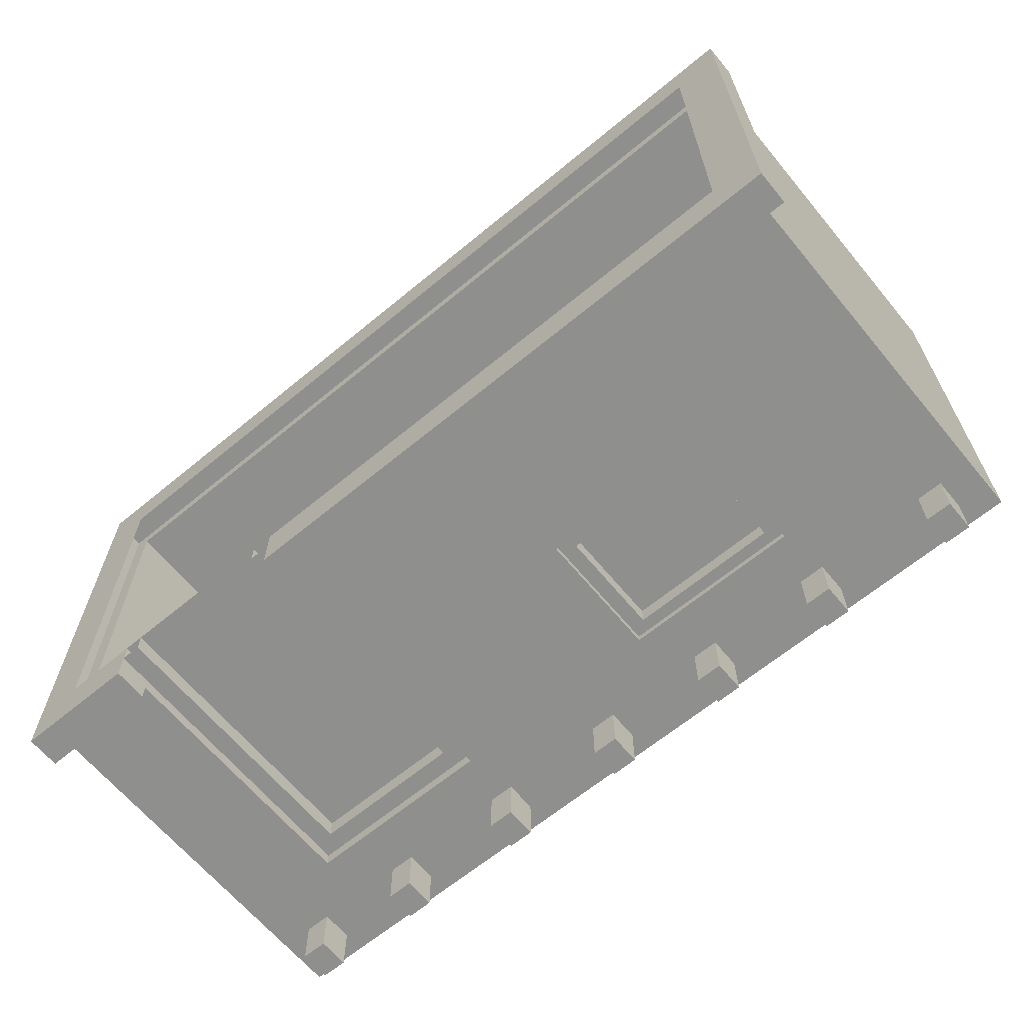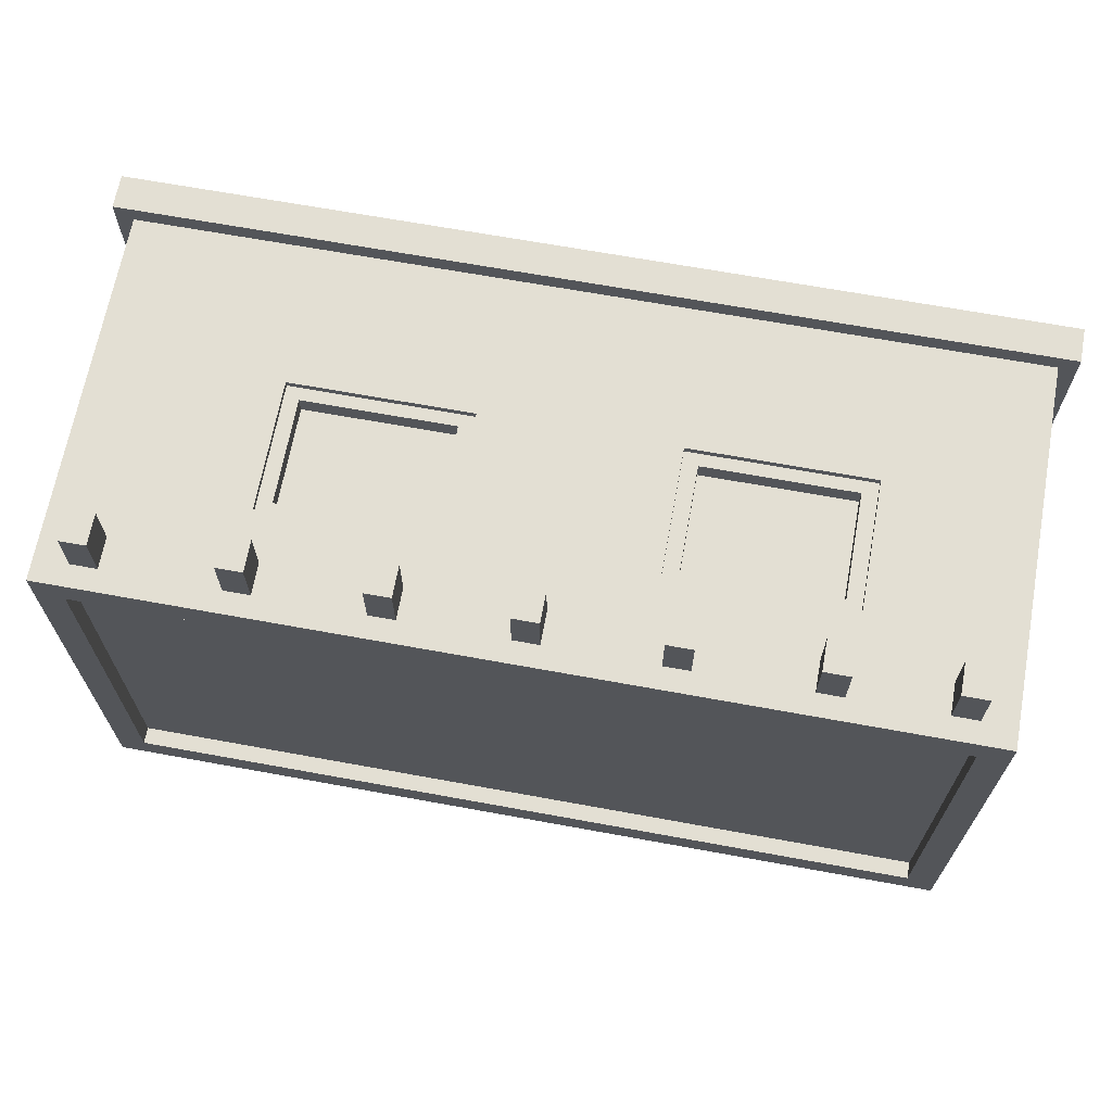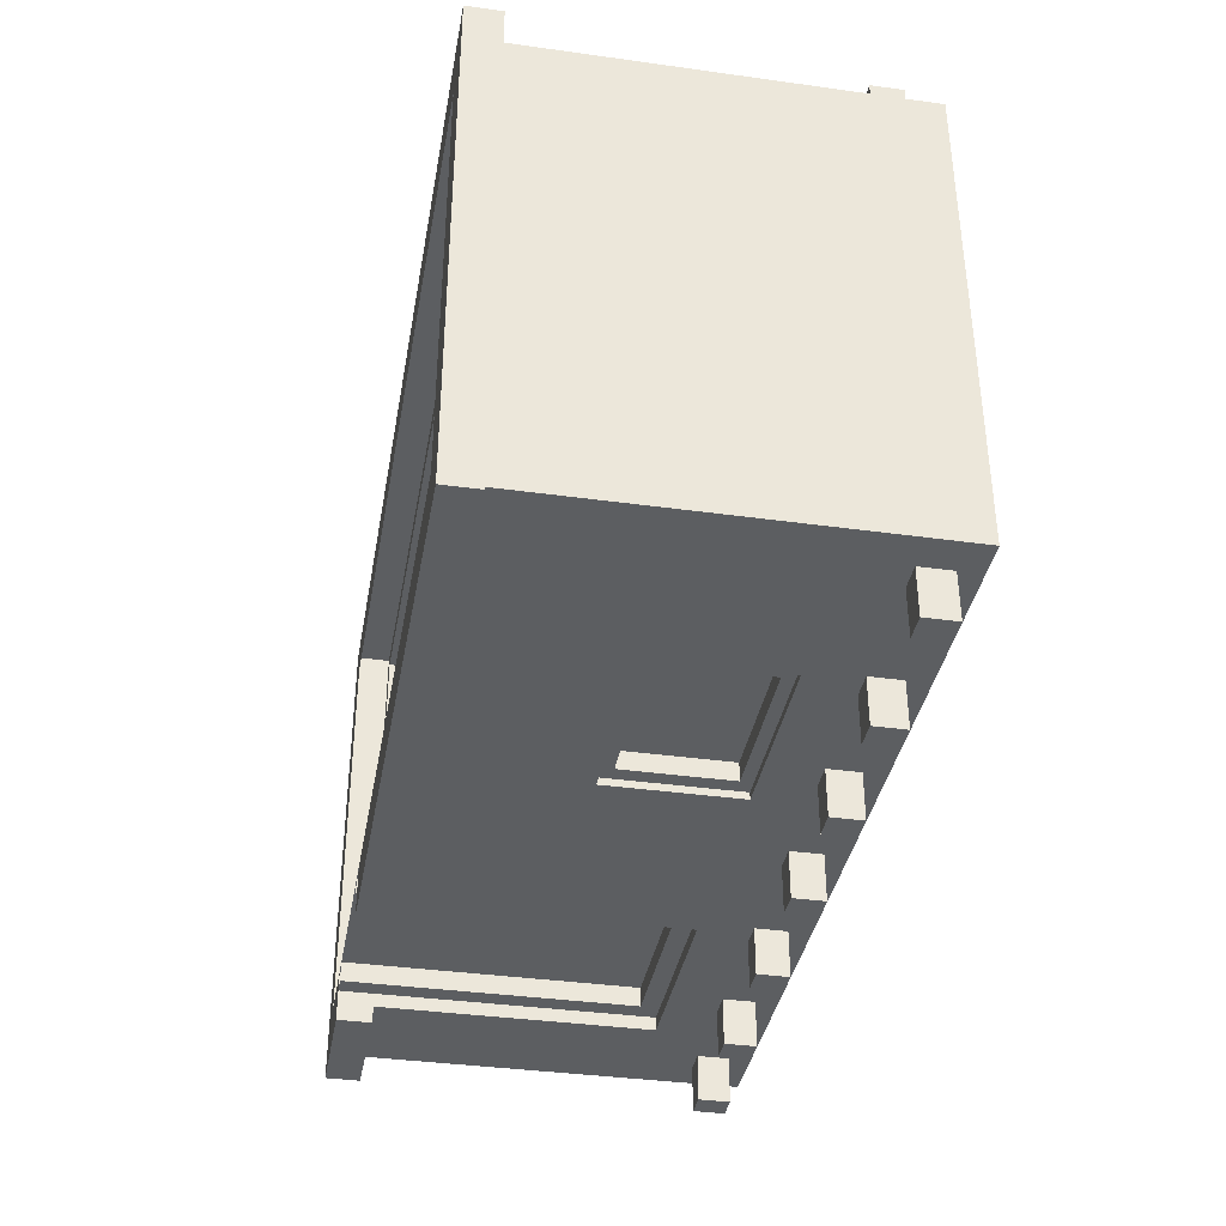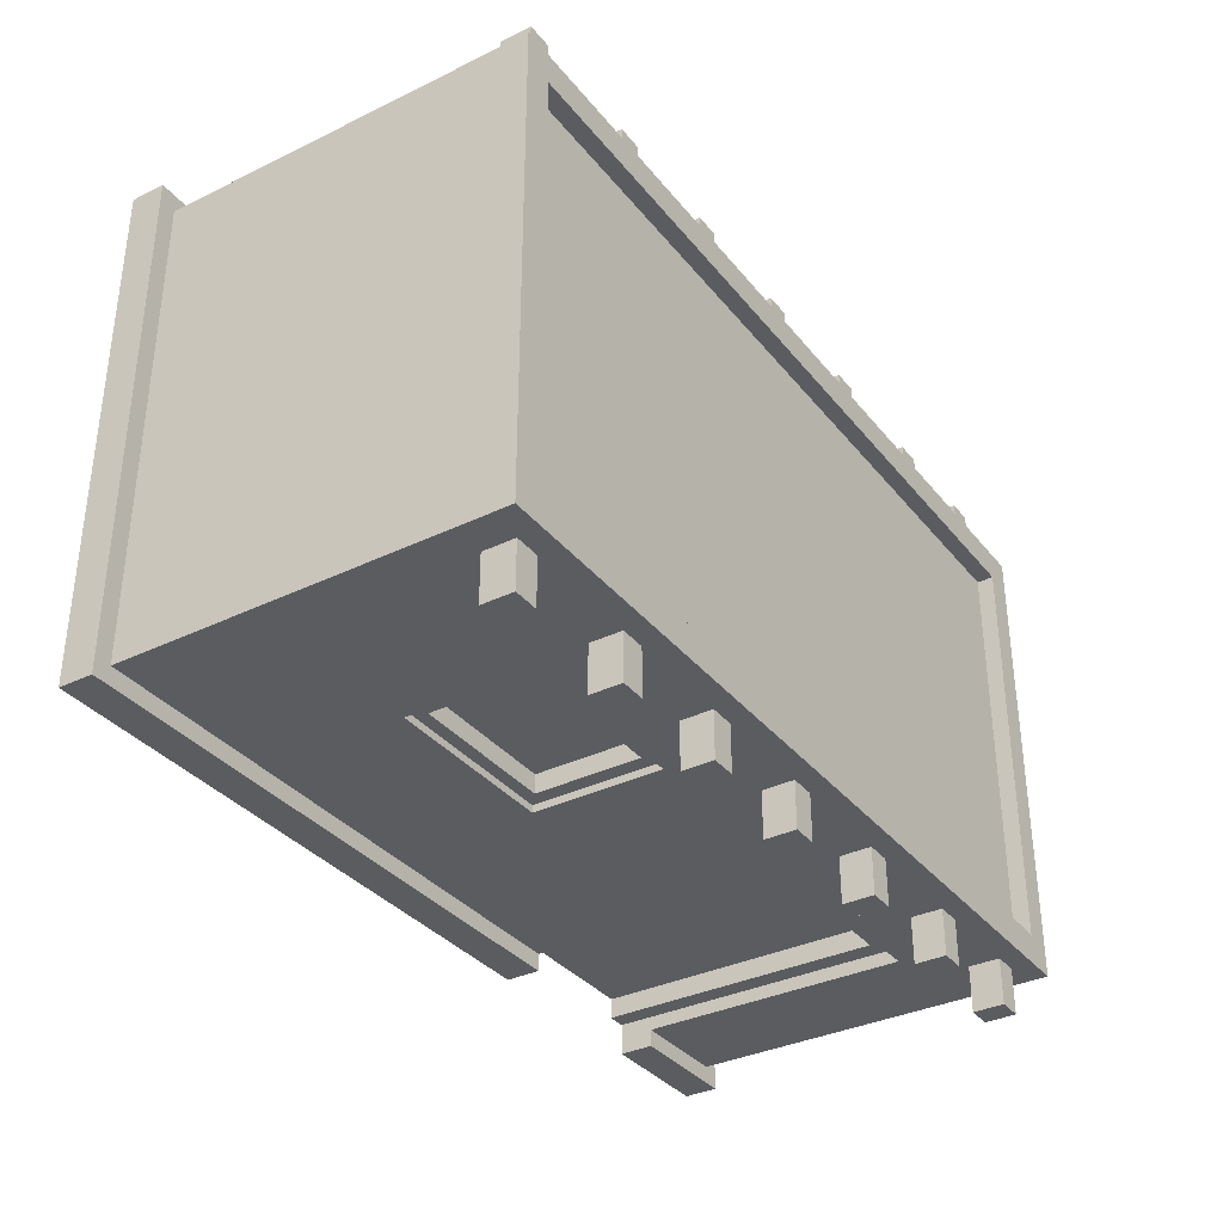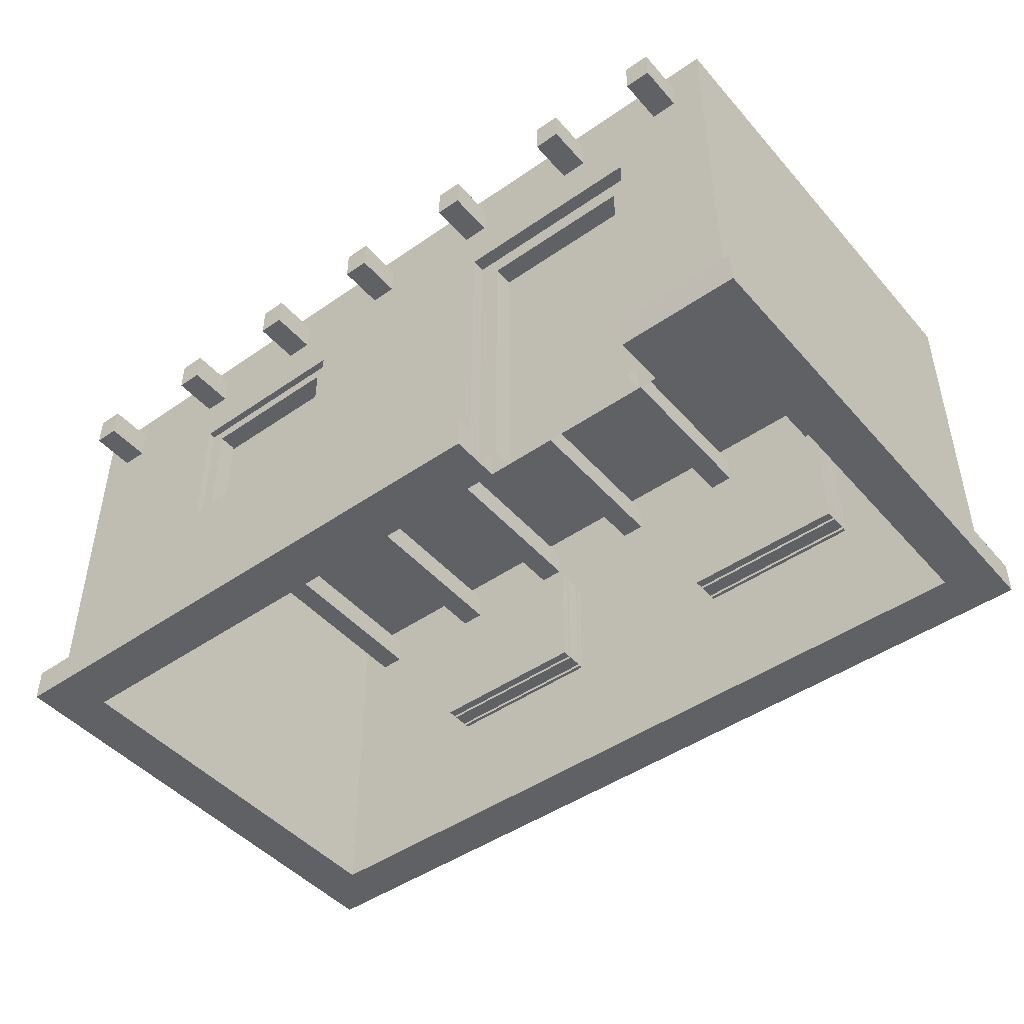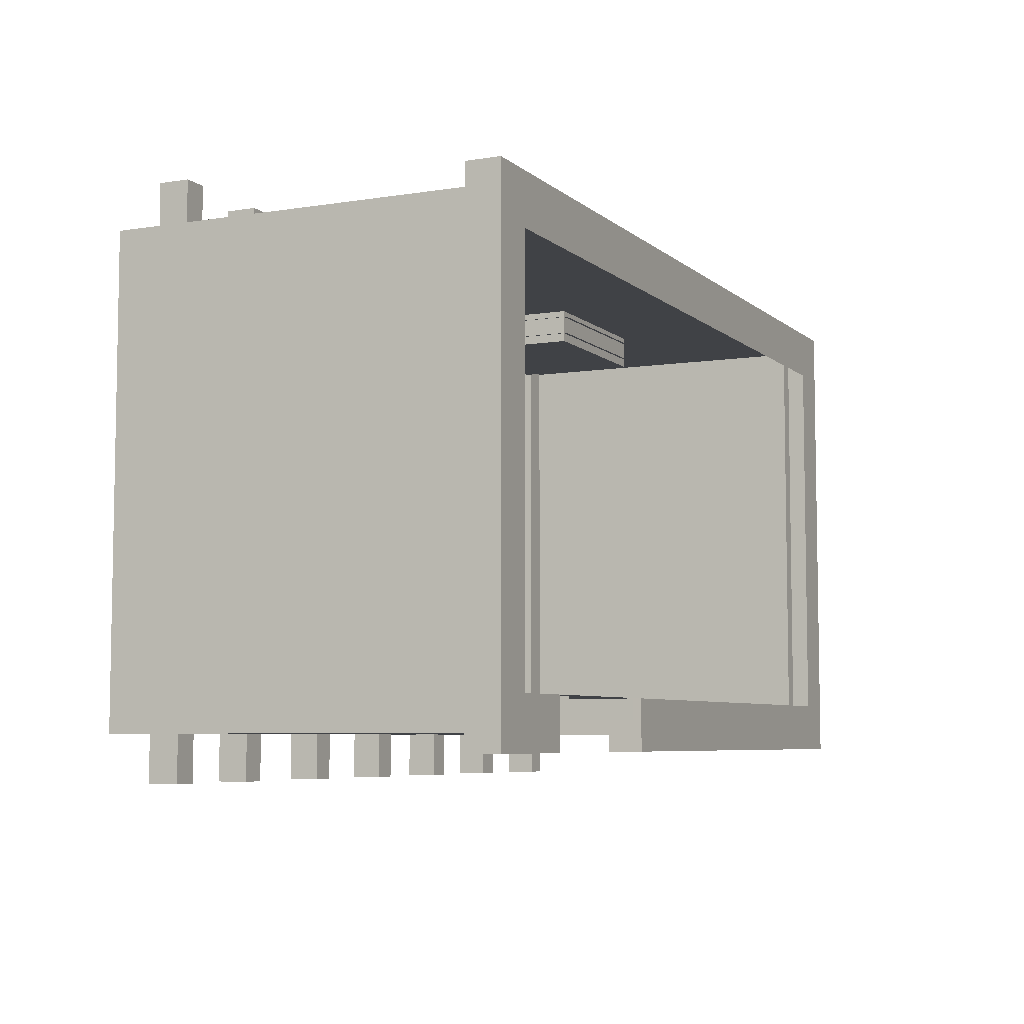
<metadata>
{"format":"obj","ext":"obj","renderer":"f3d","projection":"perspective","resolution":1024,"background":"white","views":[{"elev":-65.1,"azim":39.7,"up":"+Z"},{"elev":67.1,"azim":-169.6,"up":"+Z"},{"elev":-37.3,"azim":79.9,"up":"+Z"},{"elev":-34.7,"azim":123.0,"up":"+Z"},{"elev":-46.1,"azim":-141.5,"up":"+Y"},{"elev":-6.3,"azim":-64.7,"up":"+Z"}]}
</metadata>
<code>
v -4.907 4.588 -2.69
v -4.907 4.588 2.628
v 4.905 4.588 -2.69
v 4.905 4.588 2.628
v -3.739 3.431 -2.69
v -1.559 3.431 -2.69
v -1.263 3.431 2.628
v -3.27 3.431 2.628
v -1.263 1.981 2.628
v -3.27 1.981 2.628
v 2.878 3.431 -2.69
v 2.878 1.981 -2.69
v 2.878 1.981 2.628
v 2.878 3.431 2.628
v 0.8829 3.431 -2.69
v 0.8829 1.981 -2.69
v 0.883 1.981 2.628
v 0.883 3.431 2.628
v -4.562 0 -2.306
v 4.56 0 -2.306
v -4.562 0 2.244
v -3.272 1.981 2.244
v -3.741 0 -2.306
v -1.558 0 -2.306
v 0.8829 1.981 -2.306
v -1.264 1.981 2.244
v 0.883 1.981 2.244
v -3.741 3.431 -2.306
v -1.558 3.431 -2.306
v 0.8829 3.431 -2.306
v -1.264 3.431 2.244
v 0.883 3.431 2.244
v -3.272 3.431 2.244
v 2.878 3.431 -2.306
v 2.878 1.981 -2.306
v 2.878 1.981 2.244
v 4.56 0 2.244
v 2.878 3.431 2.244
v -4.581 4.588 -2.342
v 4.578 4.588 -2.342
v -4.581 4.588 2.279
v 4.578 4.588 2.279
v -4.581 4.399 -2.342
v 4.578 4.399 -2.342
v -4.581 4.399 2.279
v 4.578 4.399 2.279
v -1.559 0.382 -2.69
v -3.739 0.382 -2.69
v -4.907 0.382 -2.69
v -4.907 0.382 2.628
v 4.905 0.382 2.628
v 4.905 0.382 -2.69
v -5.101 0.382 -2.885
v -3.739 0.382 -2.883
v -5.101 0.382 2.825
v 5.101 0.382 2.825
v 5.101 0.382 -2.885
v -1.559 0.382 -2.883
v -1.559 -0 -2.883
v -3.739 0 -2.883
v -5.101 0 -2.885
v -5.101 3e-06 2.825
v 5.101 0 2.825
v 5.101 0 -2.885
v 0.8829 3.378 -2.69
v -3.739 0.3554 -2.618
v 4.24 3.991 3.211
v 4.24 4.343 3.211
v 4.24 3.991 -3.211
v 4.24 4.343 -3.211
v 4.528 3.991 -3.211
v 4.528 4.343 -3.211
v 4.528 3.991 3.211
v 4.528 4.343 3.211
v 2.683 3.991 3.211
v 2.683 4.343 3.211
v 2.683 3.991 -3.211
v 2.683 4.343 -3.211
v 2.972 3.991 -3.211
v 2.972 4.343 -3.211
v 2.972 3.991 3.211
v 2.972 4.343 3.211
v 1.222 3.991 3.211
v 1.222 4.343 3.211
v 1.222 3.991 -3.211
v 1.222 4.343 -3.211
v 1.51 3.991 -3.211
v 1.51 4.343 -3.211
v 1.51 3.991 3.211
v 1.51 4.343 3.211
v -0.2203 3.991 3.211
v -0.2203 4.343 3.211
v -0.2203 3.991 -3.211
v -0.2203 4.343 -3.211
v 0.06805 3.991 -3.211
v 0.06805 4.343 -3.211
v 0.06805 3.991 3.211
v 0.06805 4.343 3.211
v -1.713 3.991 3.211
v -1.713 4.343 3.211
v -1.713 3.991 -3.211
v -1.713 4.343 -3.211
v -1.425 3.991 -3.211
v -1.425 4.343 -3.211
v -1.425 3.991 3.211
v -1.425 4.343 3.211
v -3.219 3.991 3.211
v -3.219 4.343 3.211
v -3.219 3.991 -3.211
v -3.219 4.343 -3.211
v -2.931 3.991 -3.211
v -2.931 4.343 -3.211
v -2.931 3.991 3.211
v -2.931 4.343 3.211
v -4.536 3.991 3.211
v -4.536 4.343 3.211
v -4.536 3.991 -3.211
v -4.536 4.343 -3.211
v -4.247 3.991 -3.211
v -4.247 4.343 -3.211
v -4.247 3.991 3.211
v -4.247 4.343 3.211
v -3.757 -4.3e-05 -2.537
v -3.757 -4.3e-05 -2.313
v -3.757 3.461 -2.537
v -3.757 3.461 -2.313
v -1.54 3.461 -2.537
v -1.54 3.461 -2.313
v -1.54 -4.3e-05 -2.537
v -1.54 -4.3e-05 -2.313
v -1.792 4.3e-05 -2.537
v -1.792 4.3e-05 -2.313
v -3.522 4.3e-05 -2.313
v -3.522 4.3e-05 -2.537
v -1.792 3.223 -2.313
v -3.522 3.223 -2.313
v -3.522 3.223 -2.537
v -1.792 3.223 -2.537
v 0.8658 1.946 -2.401
v 0.8658 3.465 -2.401
v 0.8658 1.946 -2.61
v 0.8658 3.465 -2.61
v 2.9 1.946 -2.61
v 2.9 3.465 -2.61
v 2.9 1.946 -2.401
v 2.9 3.465 -2.401
v 1.049 2.121 -2.61
v 1.049 3.299 -2.61
v 2.716 3.299 -2.61
v 2.716 2.121 -2.61
v 2.716 2.121 -2.401
v 2.716 3.299 -2.401
v 1.049 3.299 -2.401
v 1.049 2.121 -2.401
v 0.8658 1.946 2.553
v 0.8658 3.465 2.553
v 0.8658 1.946 2.344
v 0.8658 3.465 2.344
v 2.9 1.946 2.344
v 2.9 3.465 2.344
v 2.9 1.946 2.553
v 2.9 3.465 2.553
v 1.049 2.121 2.344
v 1.049 3.299 2.344
v 2.716 3.299 2.344
v 2.716 2.121 2.344
v 2.716 2.121 2.553
v 2.716 3.299 2.553
v 1.049 3.299 2.553
v 1.049 2.121 2.553
v -3.284 1.946 2.553
v -3.284 3.465 2.553
v -3.284 1.946 2.344
v -3.284 3.465 2.344
v -1.251 1.946 2.344
v -1.251 3.465 2.344
v -1.251 1.946 2.553
v -1.251 3.465 2.553
v -3.101 2.121 2.344
v -3.101 3.299 2.344
v -1.434 3.299 2.344
v -1.434 2.121 2.344
v -1.434 2.121 2.553
v -1.434 3.299 2.553
v -3.101 3.299 2.553
v -3.101 2.121 2.553
f 1 49 50 2
f 44 43 45 46
f 4 51 52 3
f 13 17 51
f 48 49 1 5
f 52 12 11 3
f 2 8 7
f 7 9 17 18
f 37 20 64 63
f 9 26 22 10
f 6 29 28 5
f 8 33 31 7
f 24 29 6 47
f 15 30 65
f 30 25 65
f 25 16 65
f 7 31 26 9
f 17 27 32 18
f 10 22 33 8
f 12 35 34 11
f 21 37 63 62
f 14 38 36 13
f 11 34 30 15
f 16 25 35 12
f 13 36 27 17
f 18 32 38 14
f 39 1 2 41
f 40 3 1 39
f 41 2 4 42
f 42 4 3 40
f 45 43 39 41
f 44 40 39 43
f 45 41 42 46
f 46 42 40 44
f 53 54 60 61
f 55 53 61 62
f 56 55 62 63
f 63 64 57 56
f 59 58 57 64
f 49 48 54 53
f 23 60 66
f 66 60 48
f 60 54 48
f 55 50 49 53
f 55 56 51 50
f 57 52 51 56
f 58 47 52 57
f 19 61 60 23
f 21 62 61 19
f 24 59 64 20
f 50 9 10
f 2 50 10 8
f 51 17 9 50
f 13 51 4 14
f 47 6 16
f 15 65 6
f 16 6 65
f 47 16 12 52
f 2 7 18 4
f 4 18 14
f 15 3 11
f 1 6 5
f 15 6 1 3
f 24 47 58 59
f 23 66 28
f 66 48 28
f 48 5 28
f 27 36 38 32
f 22 26 31 33
f 35 25 30 34
f 29 24 23 28
f 67 68 70 69
f 69 70 72 71
f 71 72 74 73
f 73 74 68 67
f 68 74 72 70
f 73 67 69 71
f 75 76 78 77
f 77 78 80 79
f 79 80 82 81
f 81 82 76 75
f 76 82 80 78
f 81 75 77 79
f 83 84 86 85
f 85 86 88 87
f 87 88 90 89
f 89 90 84 83
f 84 90 88 86
f 89 83 85 87
f 91 92 94 93
f 93 94 96 95
f 95 96 98 97
f 97 98 92 91
f 92 98 96 94
f 97 91 93 95
f 99 100 102 101
f 101 102 104 103
f 103 104 106 105
f 105 106 100 99
f 100 106 104 102
f 105 99 101 103
f 107 108 110 109
f 109 110 112 111
f 111 112 114 113
f 113 114 108 107
f 108 114 112 110
f 113 107 109 111
f 115 116 118 117
f 117 118 120 119
f 119 120 122 121
f 121 122 116 115
f 116 122 120 118
f 121 115 117 119
f 130 128 135 132
f 128 126 136 135
f 126 124 133 136
f 123 125 137 134
f 125 127 138 137
f 127 129 131 138
f 135 136 137 138
f 132 135 138 131
f 136 133 134 137
f 141 142 148 147
f 142 144 149 148
f 144 143 150 149
f 143 141 147 150
f 145 146 152 151
f 146 140 153 152
f 140 139 154 153
f 139 145 151 154
f 149 150 151 152
f 150 147 154 151
f 149 152 153 148
f 148 153 154 147
f 157 158 164 163
f 158 160 165 164
f 160 159 166 165
f 159 157 163 166
f 161 162 168 167
f 162 156 169 168
f 156 155 170 169
f 155 161 167 170
f 165 166 167 168
f 166 163 170 167
f 165 168 169 164
f 164 169 170 163
f 173 174 180 179
f 174 176 181 180
f 176 175 182 181
f 175 173 179 182
f 177 178 184 183
f 178 172 185 184
f 172 171 186 185
f 171 177 183 186
f 181 182 183 184
f 182 179 186 183
f 181 184 185 180
f 180 185 186 179

</code>
